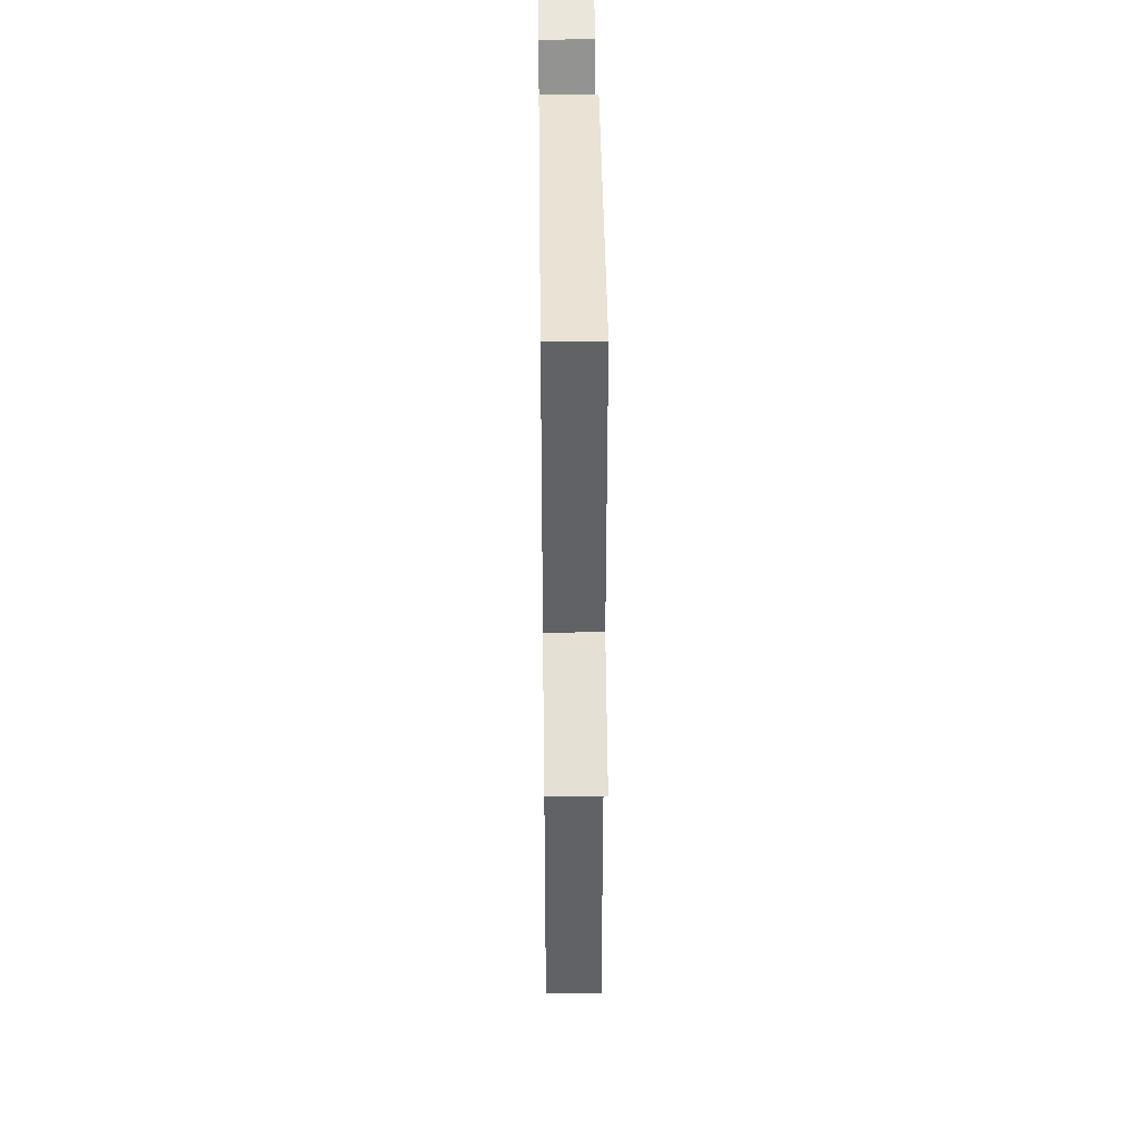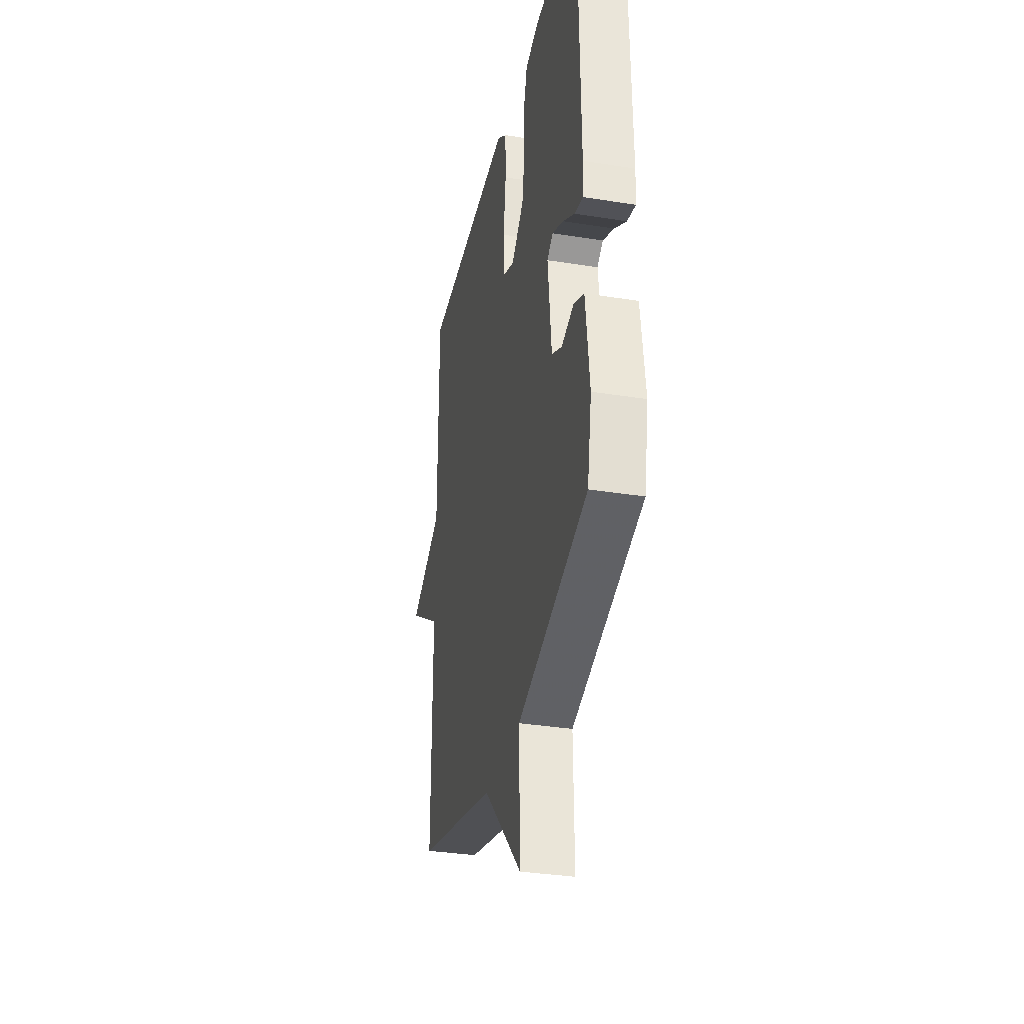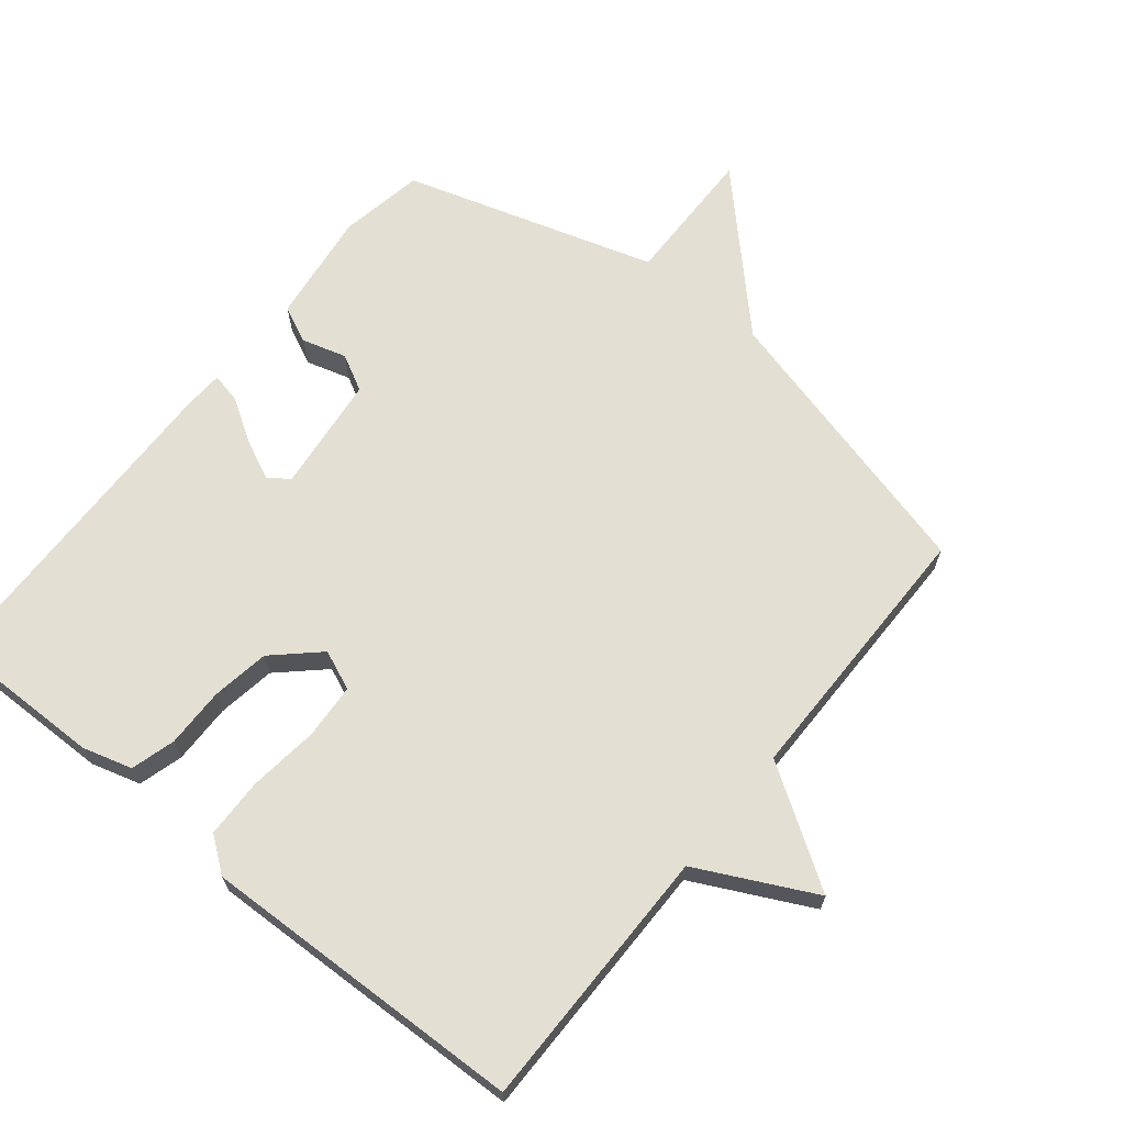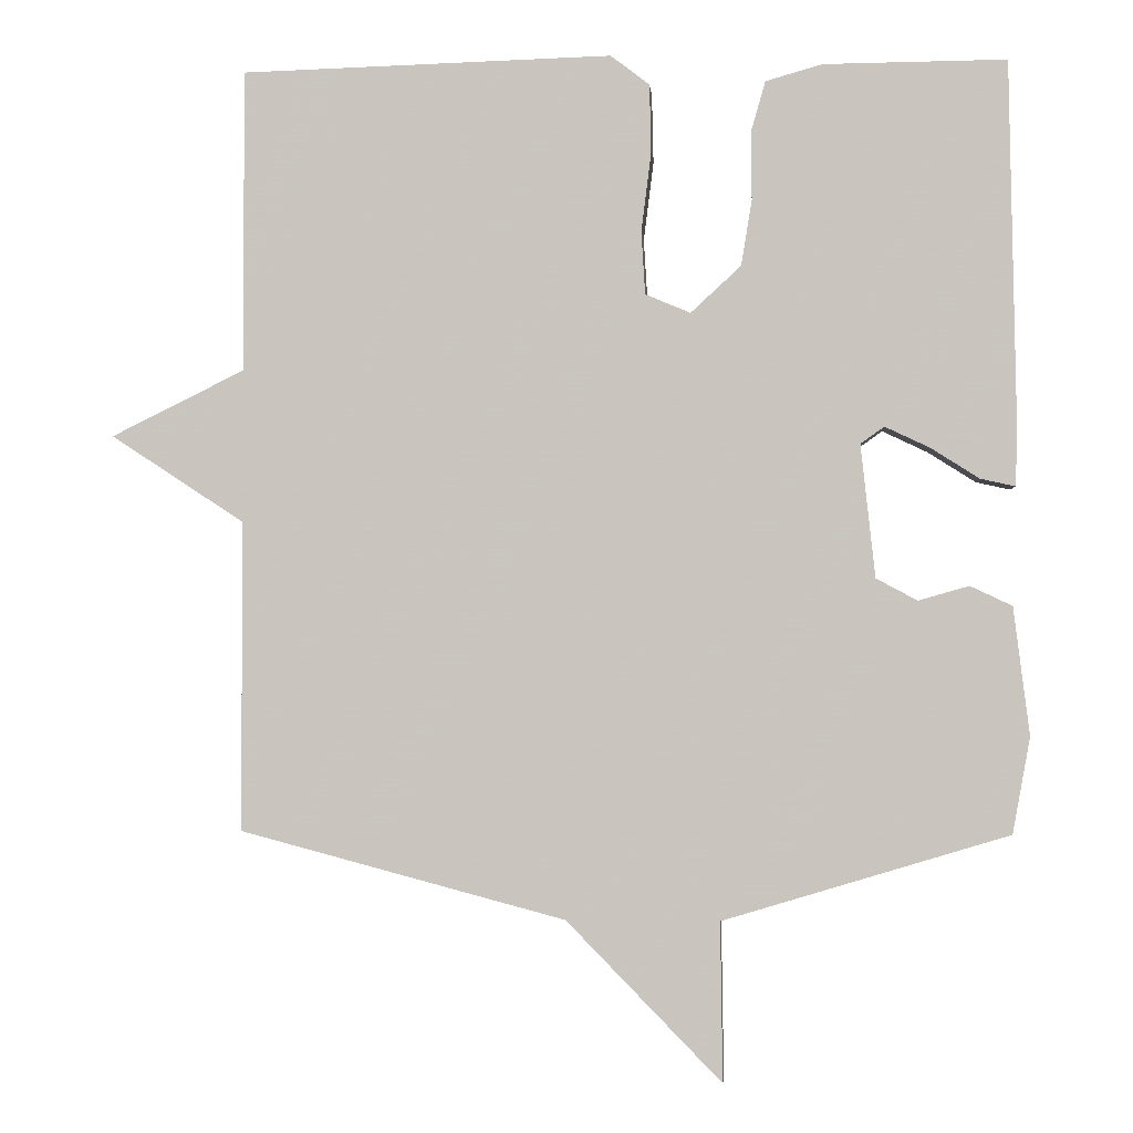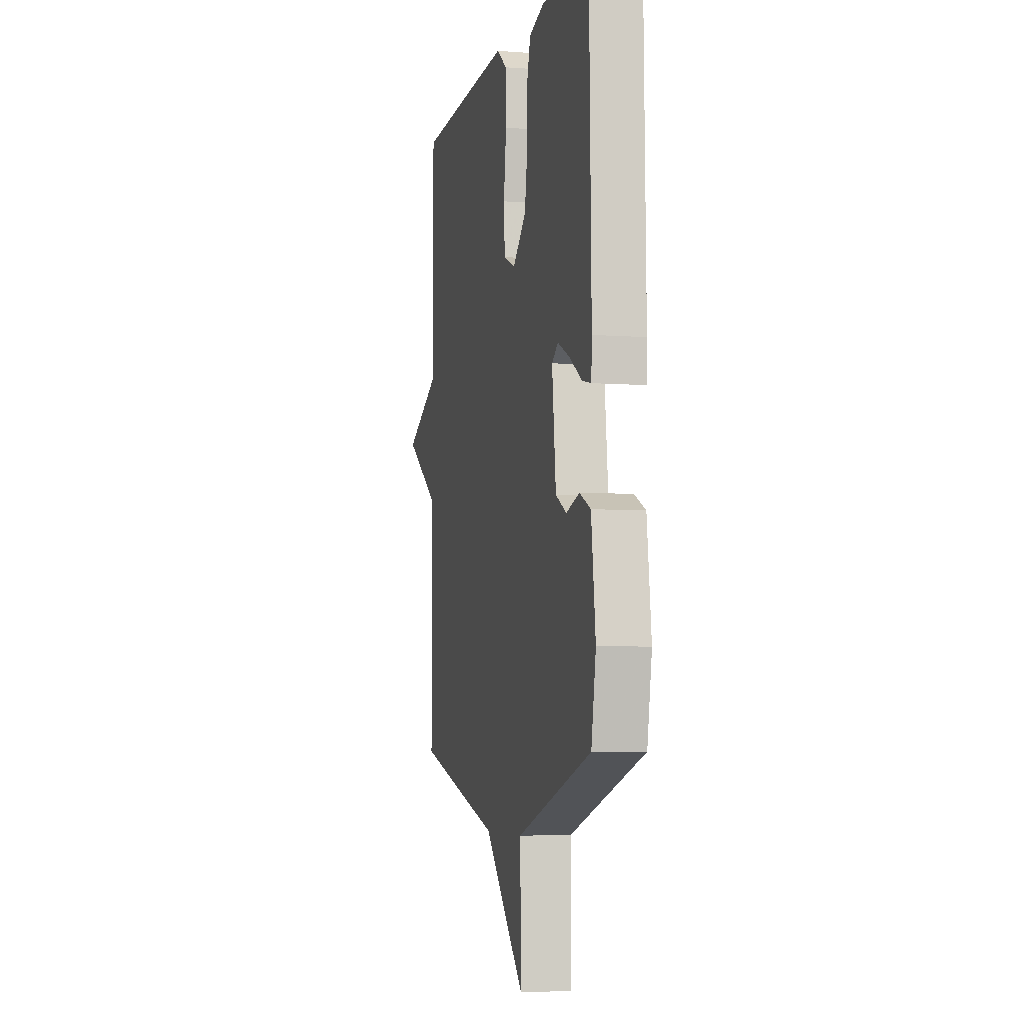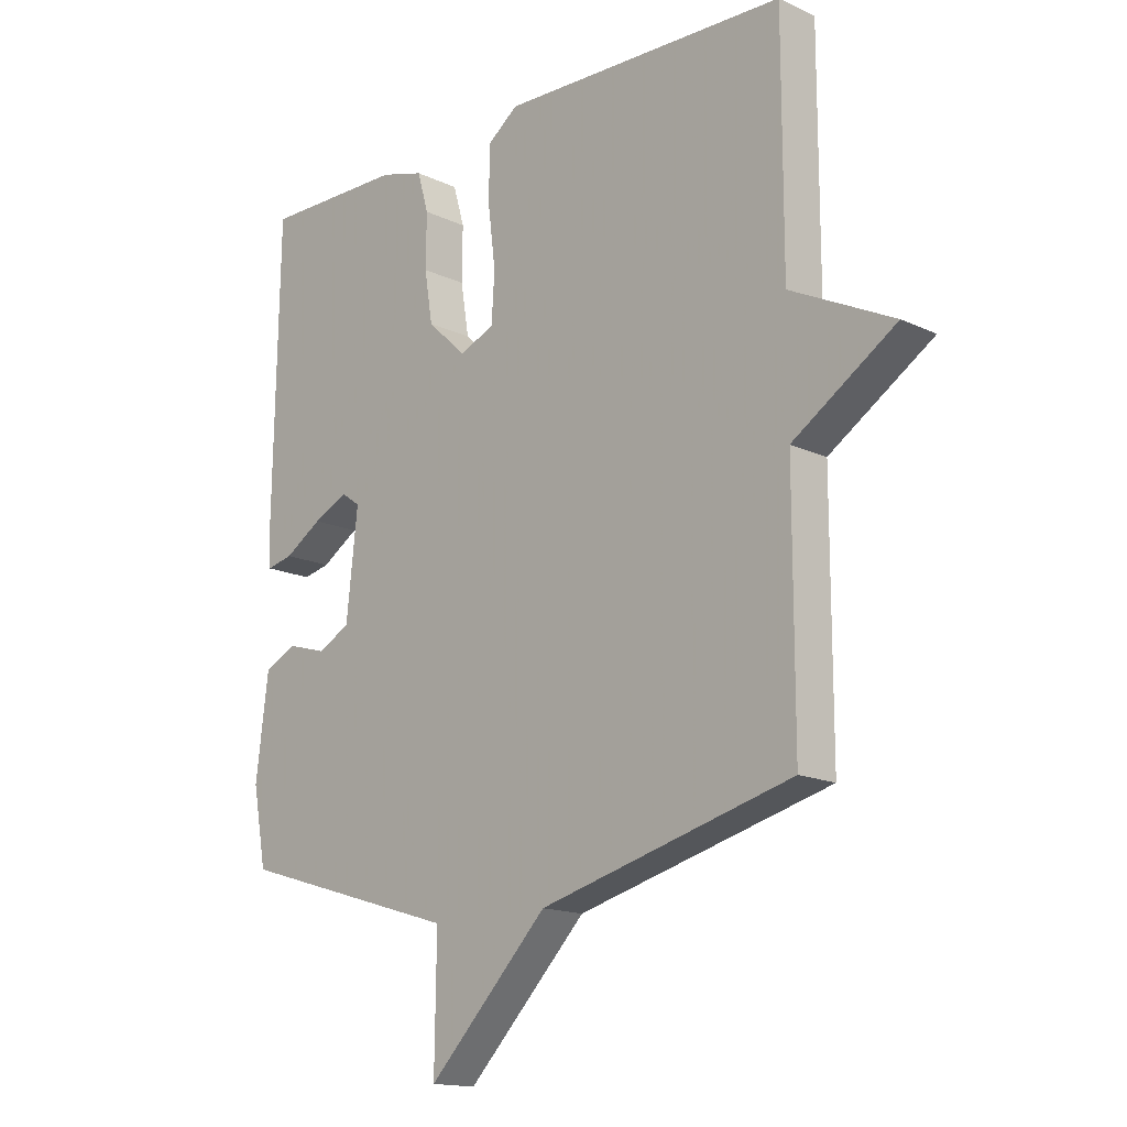
<metadata>
{"format":"obj","ext":"obj","renderer":"f3d","projection":"perspective","resolution":1024,"background":"white","views":[{"elev":39.5,"azim":89.3,"up":"+Z"},{"elev":-33.6,"azim":-102.4,"up":"+Z"},{"elev":66.7,"azim":38.8,"up":"+Y"},{"elev":-2.0,"azim":-175.6,"up":"+Z"},{"elev":-5.7,"azim":-103.0,"up":"+Z"},{"elev":-15.5,"azim":45.4,"up":"+Z"}]}
</metadata>
<code>
v 0.5 0.07 -0.5
v 0.074 0.07 -0.613
v -0.129 0.07 -0.821
v -0.126 0.07 -0.613
v -0.5 0.07 -0.5
v -0.523 0.07 -0.374
v -0.502 0.07 -0.207
v -0.447 0.07 -0.181
v -0.381 0.07 -0.2
v -0.327 0.07 -0.171
v -0.308 0.07 0.003
v -0.339 0.07 0.025
v -0.398 0.07 -0.003
v -0.461 0.07 -0.043
v -0.506 0.07 -0.053
v -0.509 0.07 0.006
v -0.5 0.07 0.5
v -0.261 0.07 0.498
v -0.187 0.07 0.477
v -0.168 0.07 0.411
v -0.169 0.07 0.322
v -0.155 0.07 0.236
v -0.089 0.07 0.175
v -0.03 0.07 0.2
v -0.025 0.07 0.282
v -0.038 0.07 0.386
v -0.036 0.07 0.475
v 0.015 0.07 0.514
v 0.5 0.07 0.5
v 0.5 0.07 0.105
v 0.674 0.07 0.019
v 0.5 0.07 -0.095
v 0.5 0 -0.5
v 0.074 0 -0.613
v -0.129 0 -0.821
v -0.126 0 -0.613
v -0.5 0 -0.5
v -0.523 0 -0.374
v -0.502 0 -0.207
v -0.447 0 -0.181
v -0.381 0 -0.2
v -0.327 0 -0.171
v -0.308 0 0.003
v -0.339 0 0.025
v -0.398 0 -0.003
v -0.461 0 -0.043
v -0.506 0 -0.053
v -0.509 0 0.006
v -0.5 0 0.5
v -0.261 0 0.498
v -0.187 0 0.477
v -0.168 0 0.411
v -0.169 0 0.322
v -0.155 0 0.236
v -0.089 0 0.175
v -0.03 0 0.2
v -0.025 0 0.282
v -0.038 0 0.386
v -0.036 0 0.475
v 0.015 0 0.514
v 0.5 0 0.5
v 0.5 0 0.105
v 0.674 0 0.019
v 0.5 0 -0.095
f 30 31 32
f 28 29 30
f 27 28 30
f 26 27 30
f 25 26 30
f 24 25 30 32
f 32 1 2
f 24 32 2
f 23 24 2
f 19 20 21
f 18 19 21
f 17 18 21
f 16 17 21
f 15 16 21
f 14 15 21
f 13 14 21
f 12 13 21 22
f 11 12 22 23
f 7 8 9
f 6 7 9
f 5 6 9
f 4 5 9
f 4 9 10
f 23 2 3 4
f 4 10 11 23
f 64 63 62
f 62 61 60
f 62 60 59
f 62 59 58
f 62 58 57
f 64 62 57 56
f 34 33 64
f 34 64 56
f 34 56 55
f 53 52 51
f 53 51 50
f 53 50 49
f 53 49 48
f 53 48 47
f 53 47 46
f 53 46 45
f 54 53 45 44
f 55 54 44 43
f 41 40 39
f 41 39 38
f 41 38 37
f 41 37 36
f 42 41 36
f 36 35 34 55
f 55 43 42 36
f 1 33 34 2
f 2 34 35 3
f 3 35 36 4
f 4 36 37 5
f 5 37 38 6
f 6 38 39 7
f 7 39 40 8
f 8 40 41 9
f 9 41 42 10
f 10 42 43 11
f 11 43 44 12
f 12 44 45 13
f 13 45 46 14
f 14 46 47 15
f 15 47 48 16
f 16 48 49 17
f 17 49 50 18
f 18 50 51 19
f 19 51 52 20
f 20 52 53 21
f 21 53 54 22
f 22 54 55 23
f 23 55 56 24
f 24 56 57 25
f 25 57 58 26
f 26 58 59 27
f 27 59 60 28
f 28 60 61 29
f 29 61 62 30
f 30 62 63 31
f 31 63 64 32
f 32 64 33 1

</code>
